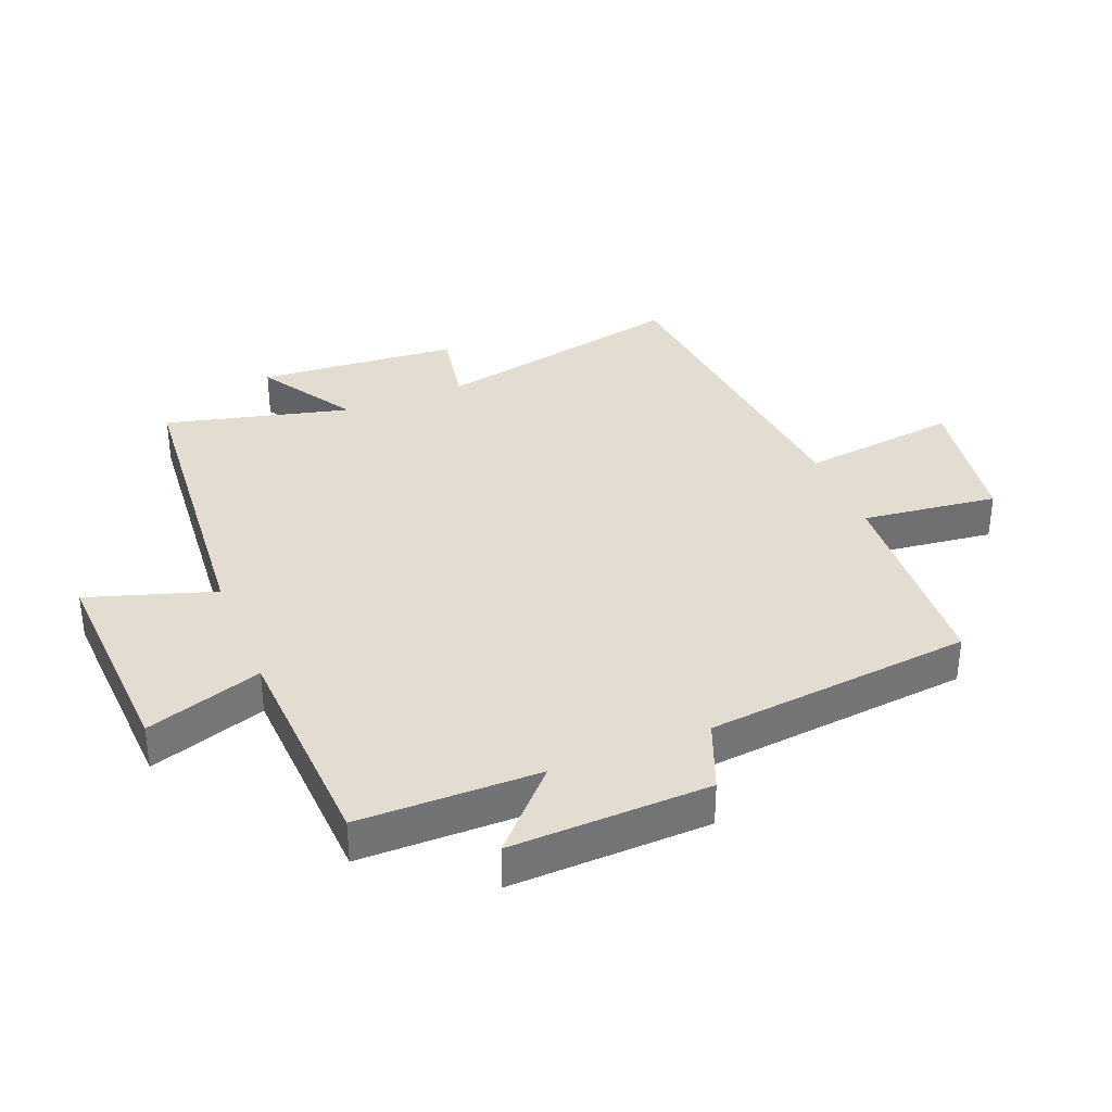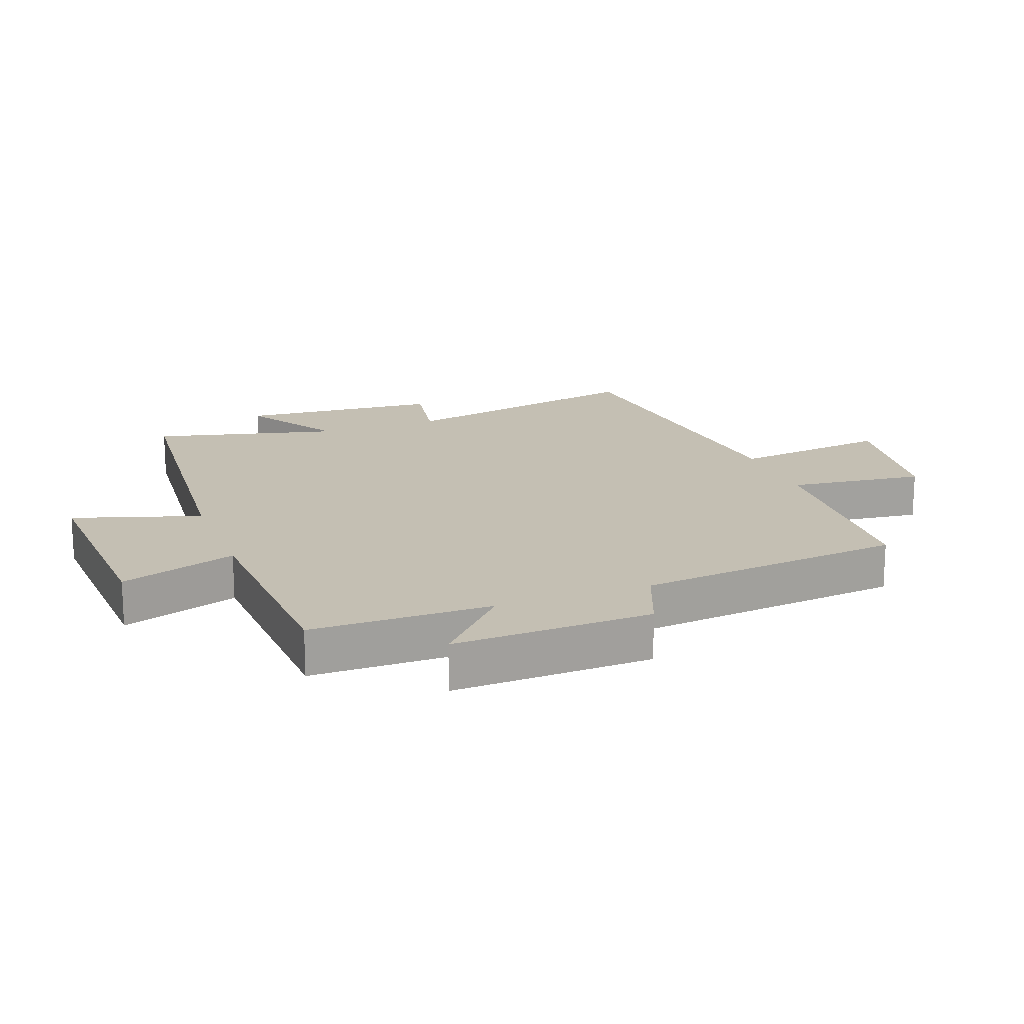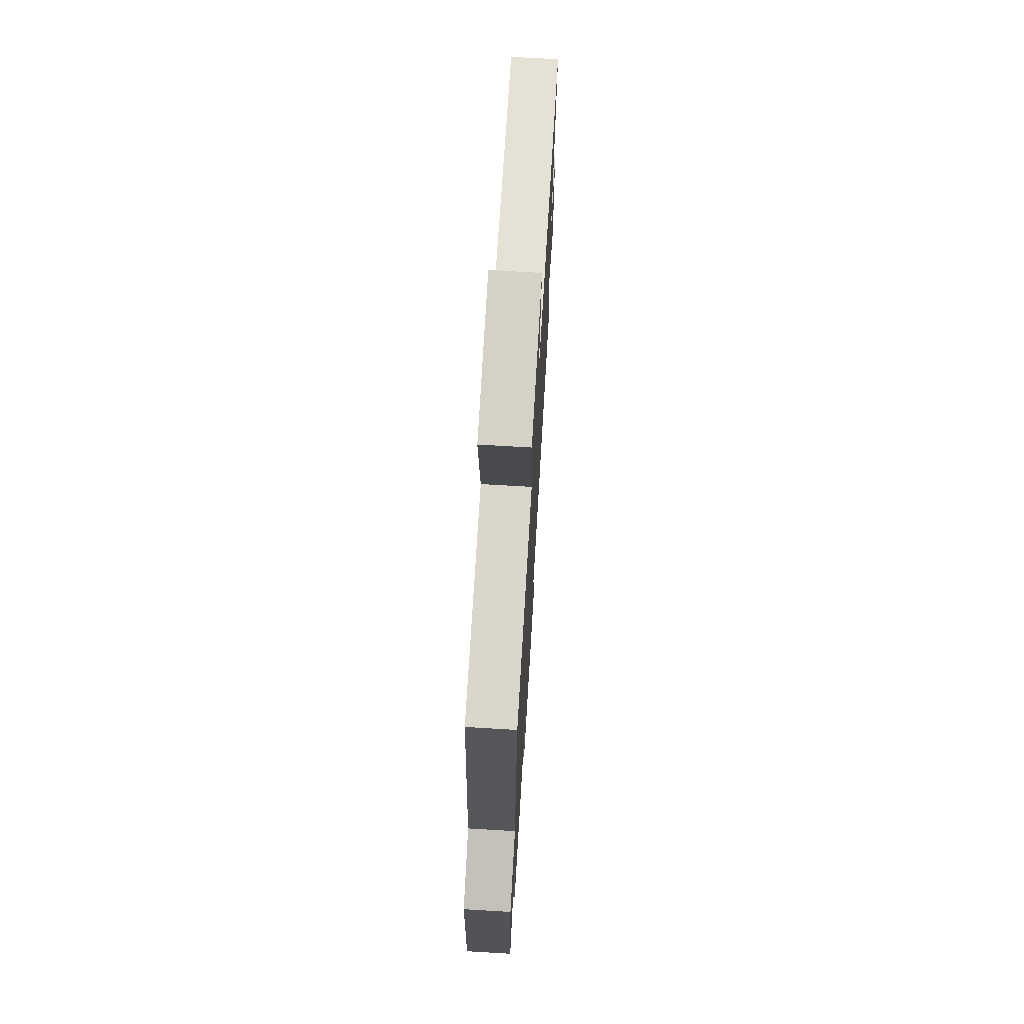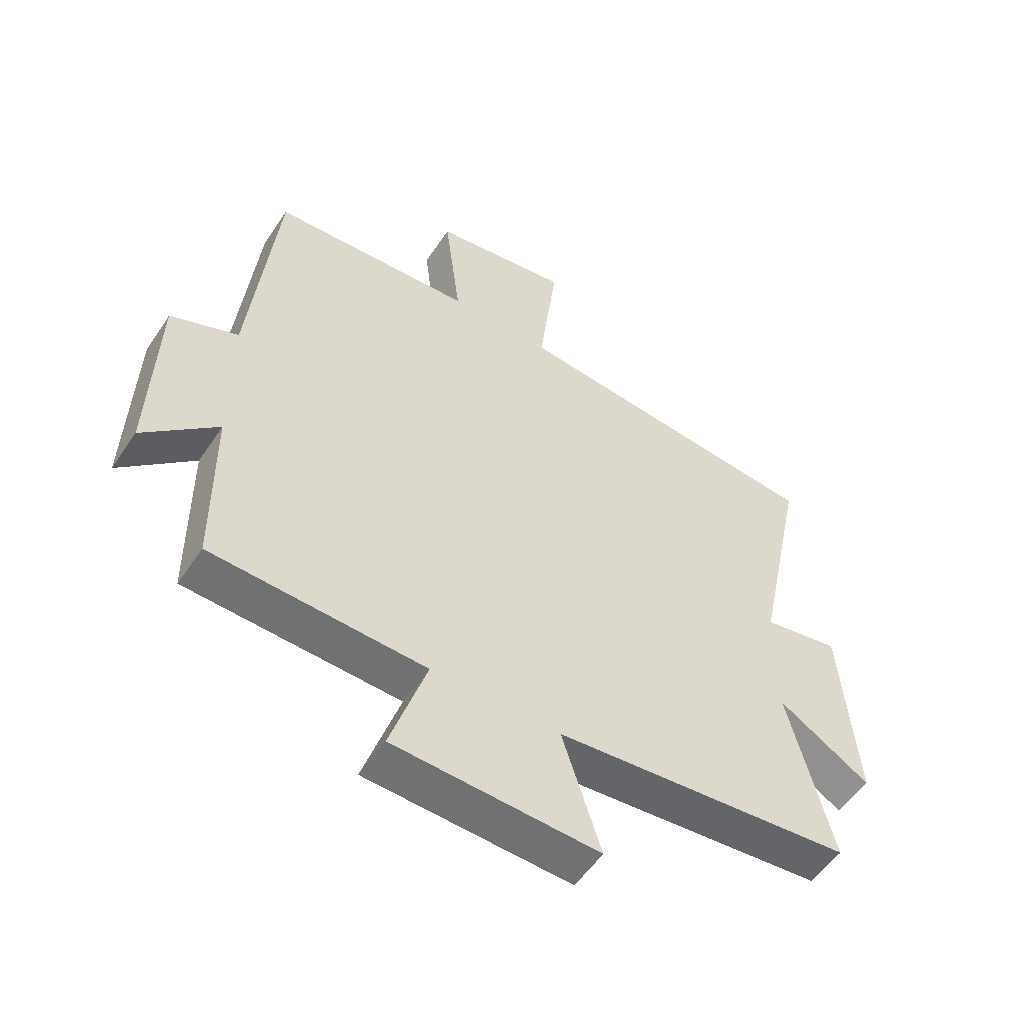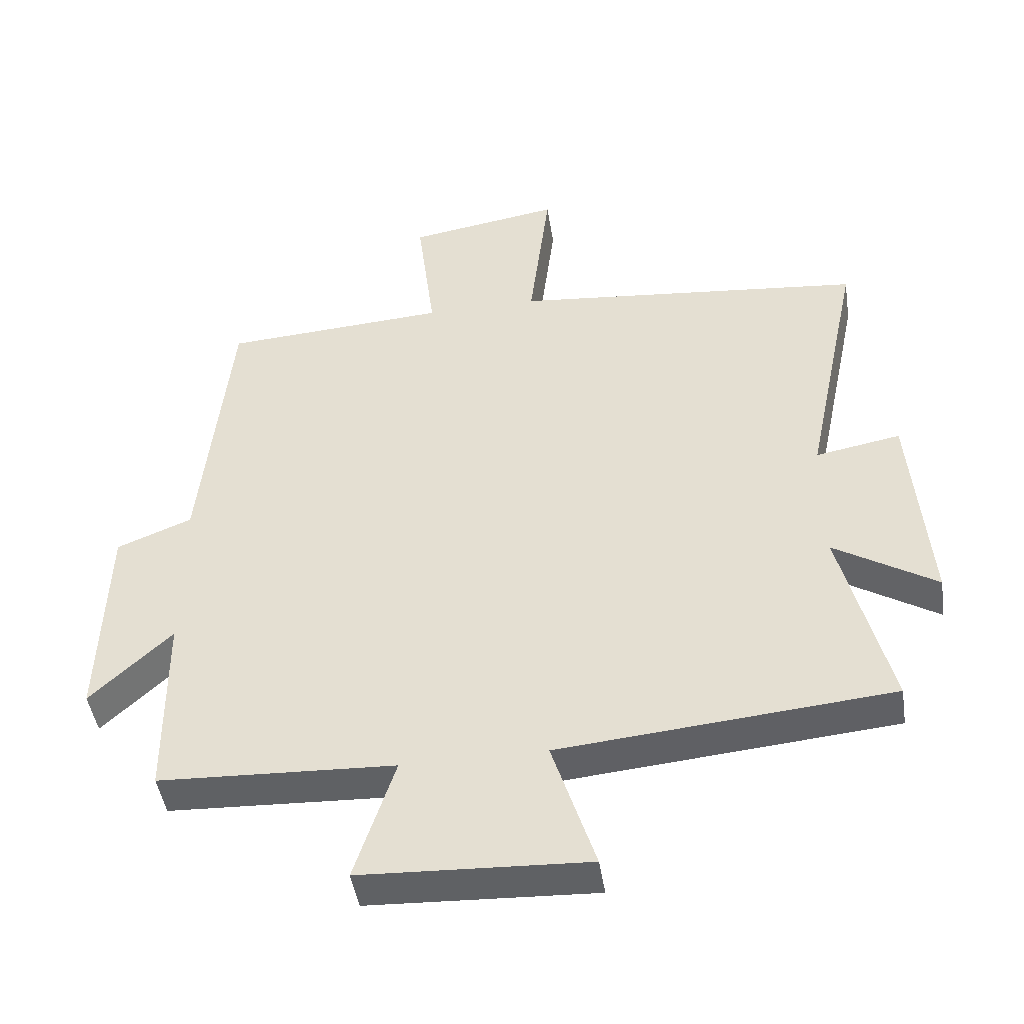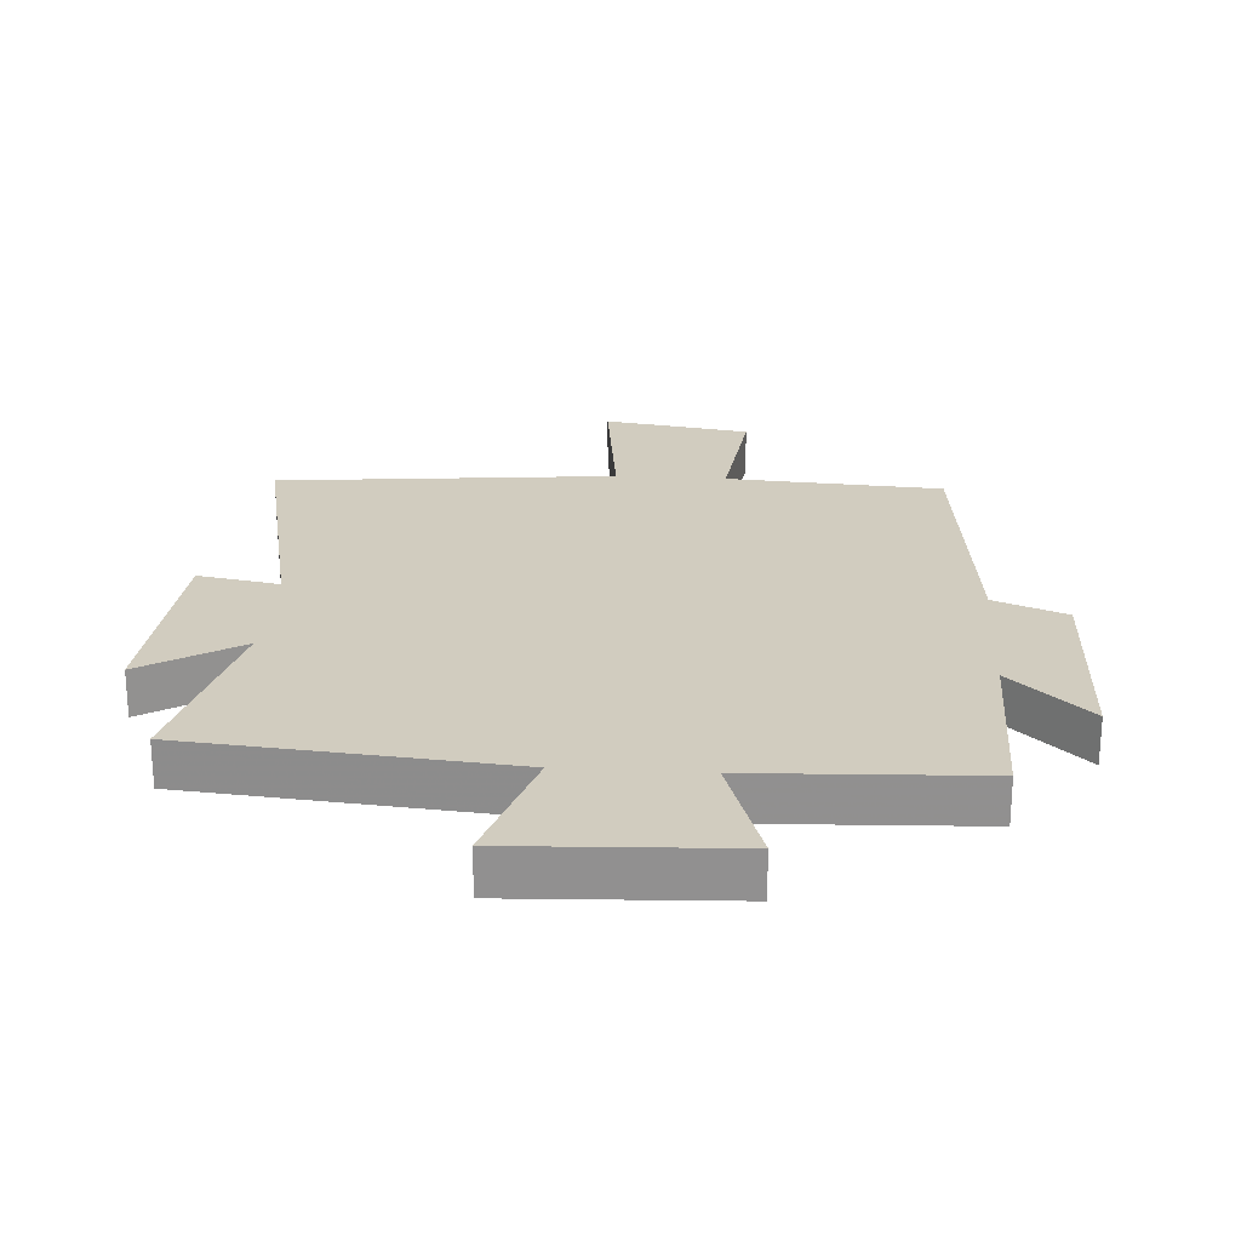
<metadata>
{"format":"obj","ext":"obj","renderer":"f3d","projection":"perspective","resolution":1024,"background":"white","views":[{"elev":35.3,"azim":-112.0,"up":"+Y"},{"elev":17.7,"azim":-110.7,"up":"+Y"},{"elev":70.1,"azim":-86.6,"up":"+Z"},{"elev":-54.0,"azim":-33.1,"up":"+Z"},{"elev":-45.7,"azim":8.7,"up":"+Z"},{"elev":24.1,"azim":-176.2,"up":"+Y"}]}
</metadata>
<code>
v 0.585 0.07 0.446
v 0.5 0.07 0.041
v 0.628 0.07 0.064
v 0.654 0.07 -0.256
v 0.5 0.07 -0.161
v 0.574 0.07 -0.455
v 0.074 0.07 -0.5
v 0.139 0.07 -0.702
v -0.203 0.07 -0.686
v -0.142 0.07 -0.5
v -0.498 0.07 -0.484
v -0.5 0.07 -0.196
v -0.623 0.07 -0.311
v -0.613 0.07 0.007
v -0.5 0.07 0.052
v -0.456 0.07 0.479
v -0.118 0.07 0.5
v -0.145 0.07 0.716
v 0.085 0.07 0.752
v 0.054 0.07 0.5
v 0.585 0 0.446
v 0.5 0 0.041
v 0.628 0 0.064
v 0.654 0 -0.256
v 0.5 0 -0.161
v 0.574 0 -0.455
v 0.074 0 -0.5
v 0.139 0 -0.702
v -0.203 0 -0.686
v -0.142 0 -0.5
v -0.498 0 -0.484
v -0.5 0 -0.196
v -0.623 0 -0.311
v -0.613 0 0.007
v -0.5 0 0.052
v -0.456 0 0.479
v -0.118 0 0.5
v -0.145 0 0.716
v 0.085 0 0.752
v 0.054 0 0.5
f 17 18 19 20
f 15 16 17 20
f 15 20 1 2
f 12 13 14 15
f 10 11 12 15
f 10 15 2
f 7 8 9 10
f 5 6 7 10
f 5 10 2 3
f 3 4 5
f 40 39 38 37
f 40 37 36 35
f 22 21 40 35
f 35 34 33 32
f 35 32 31 30
f 22 35 30
f 30 29 28 27
f 30 27 26 25
f 23 22 30 25
f 25 24 23
f 1 21 22 2
f 2 22 23 3
f 3 23 24 4
f 4 24 25 5
f 5 25 26 6
f 6 26 27 7
f 7 27 28 8
f 8 28 29 9
f 9 29 30 10
f 10 30 31 11
f 11 31 32 12
f 12 32 33 13
f 13 33 34 14
f 14 34 35 15
f 15 35 36 16
f 16 36 37 17
f 17 37 38 18
f 18 38 39 19
f 19 39 40 20
f 20 40 21 1

</code>
